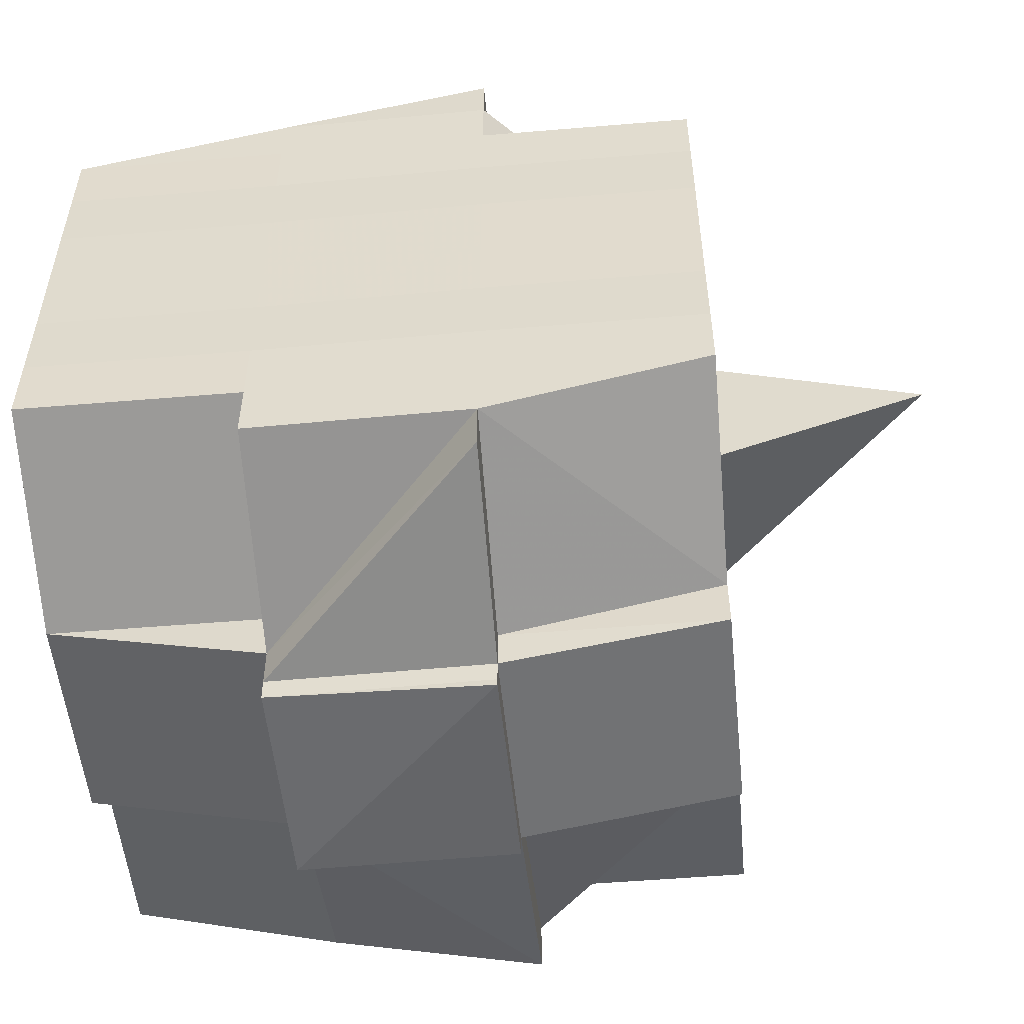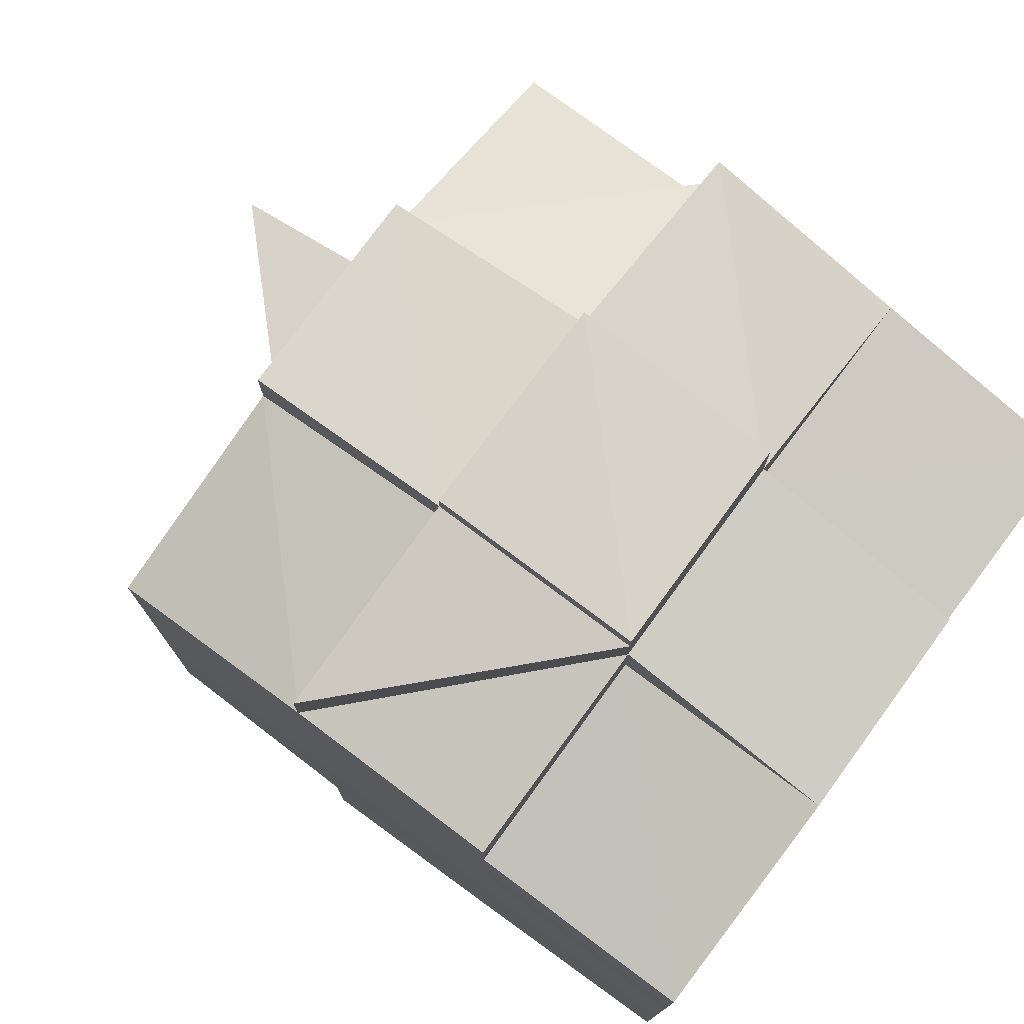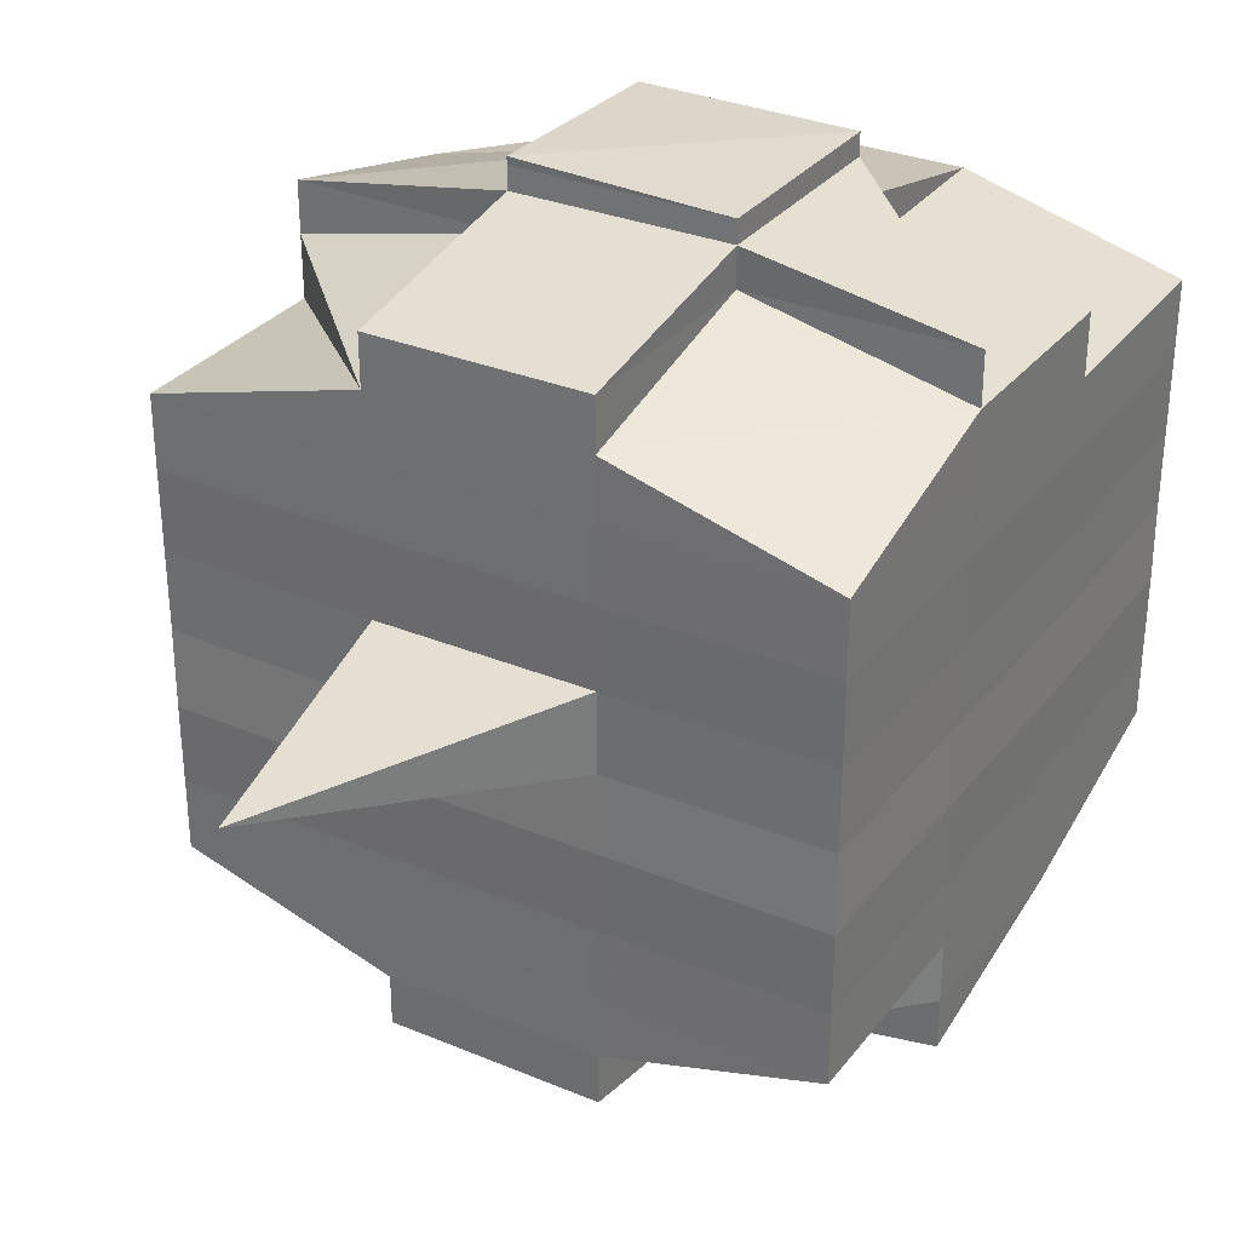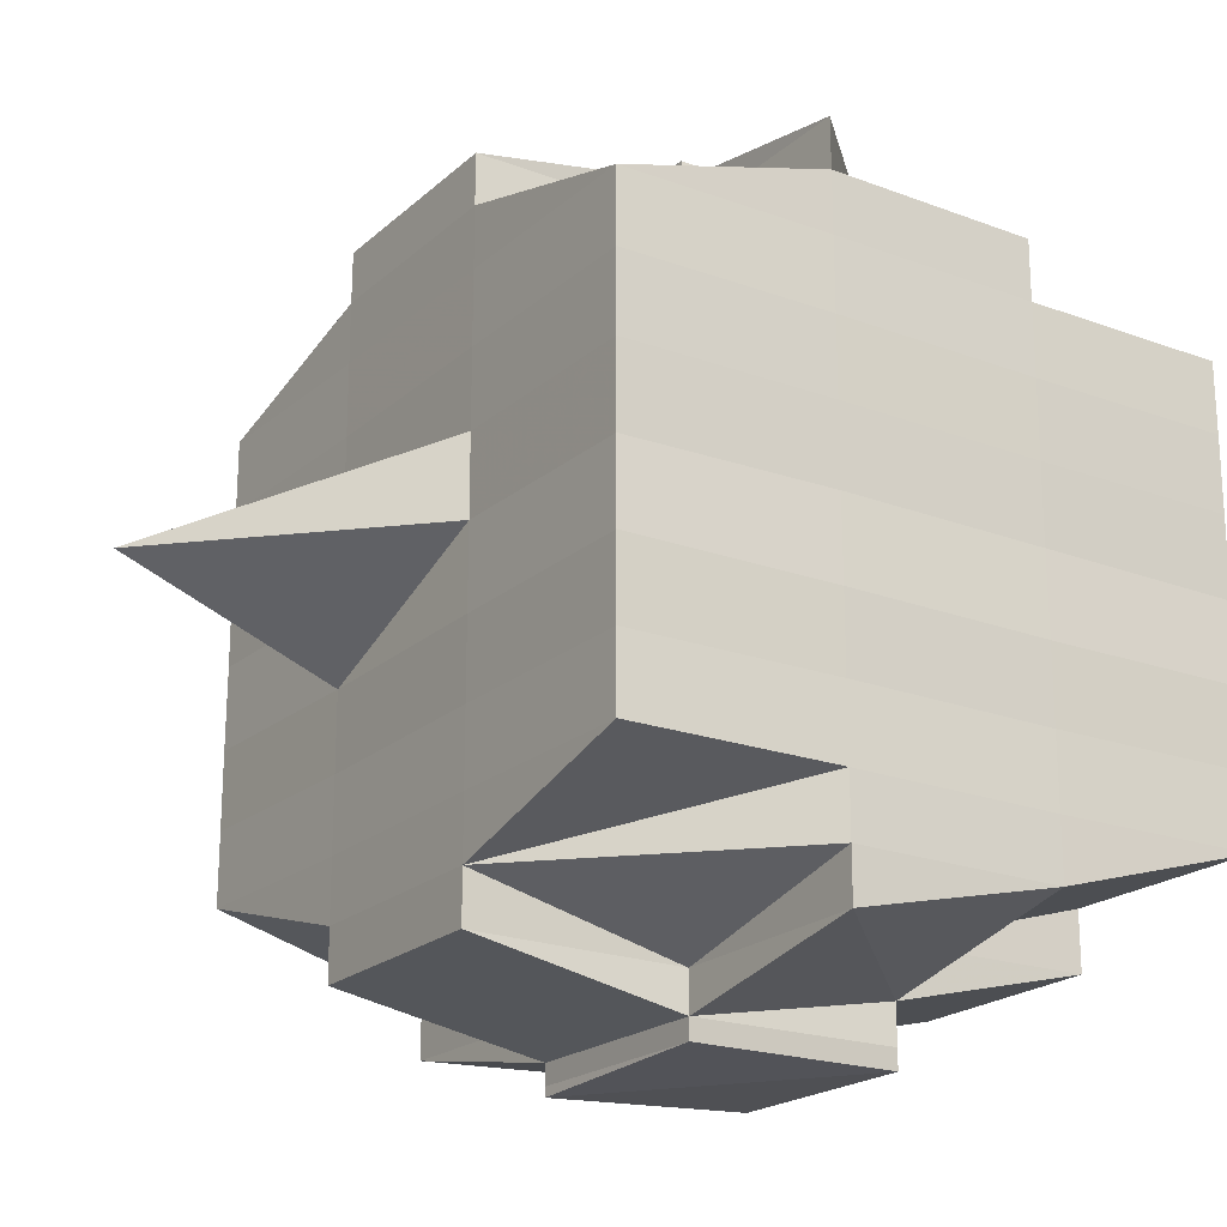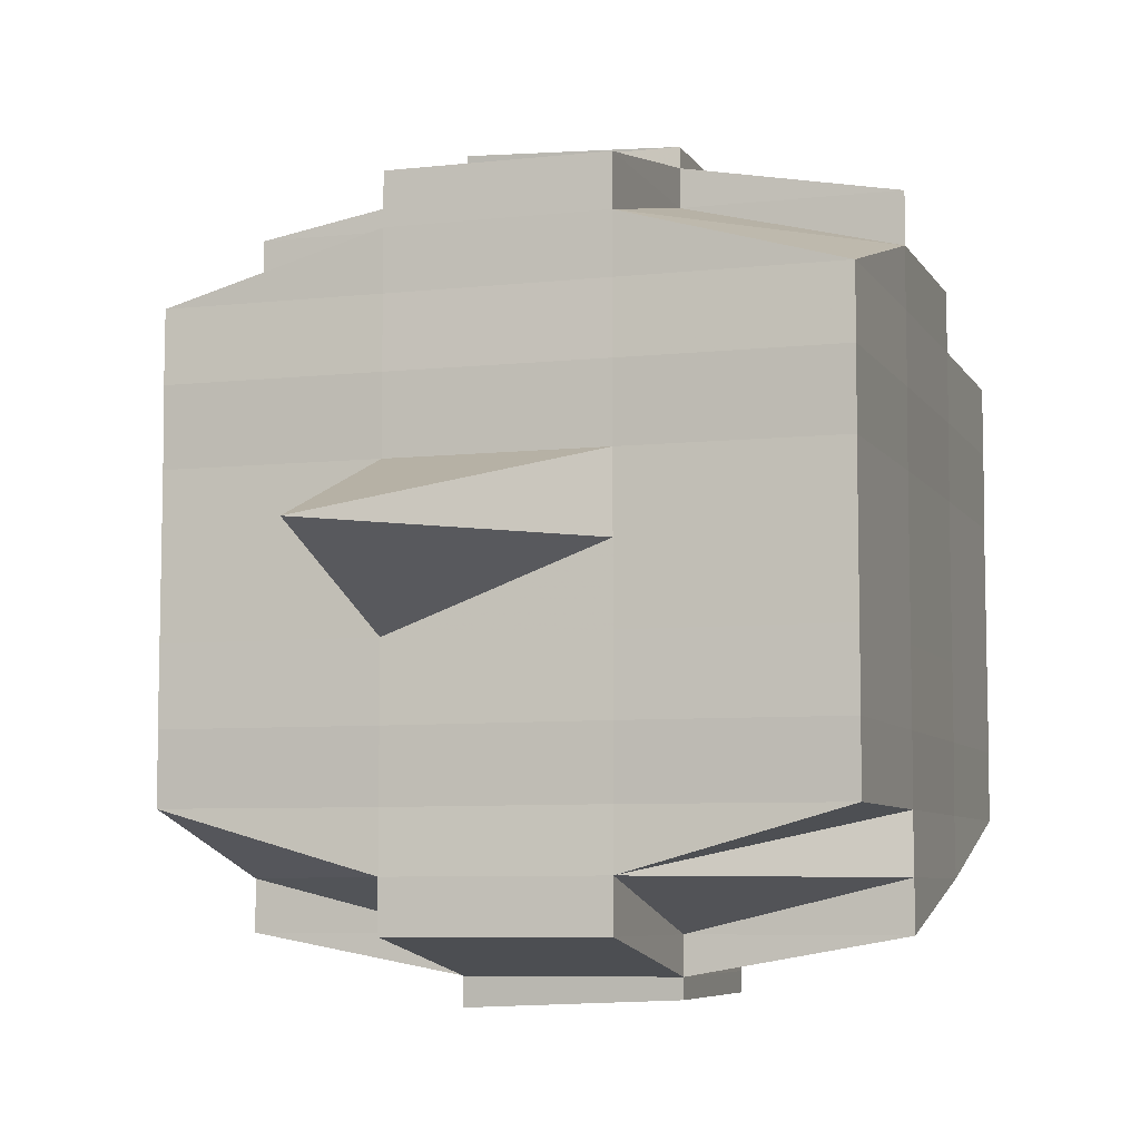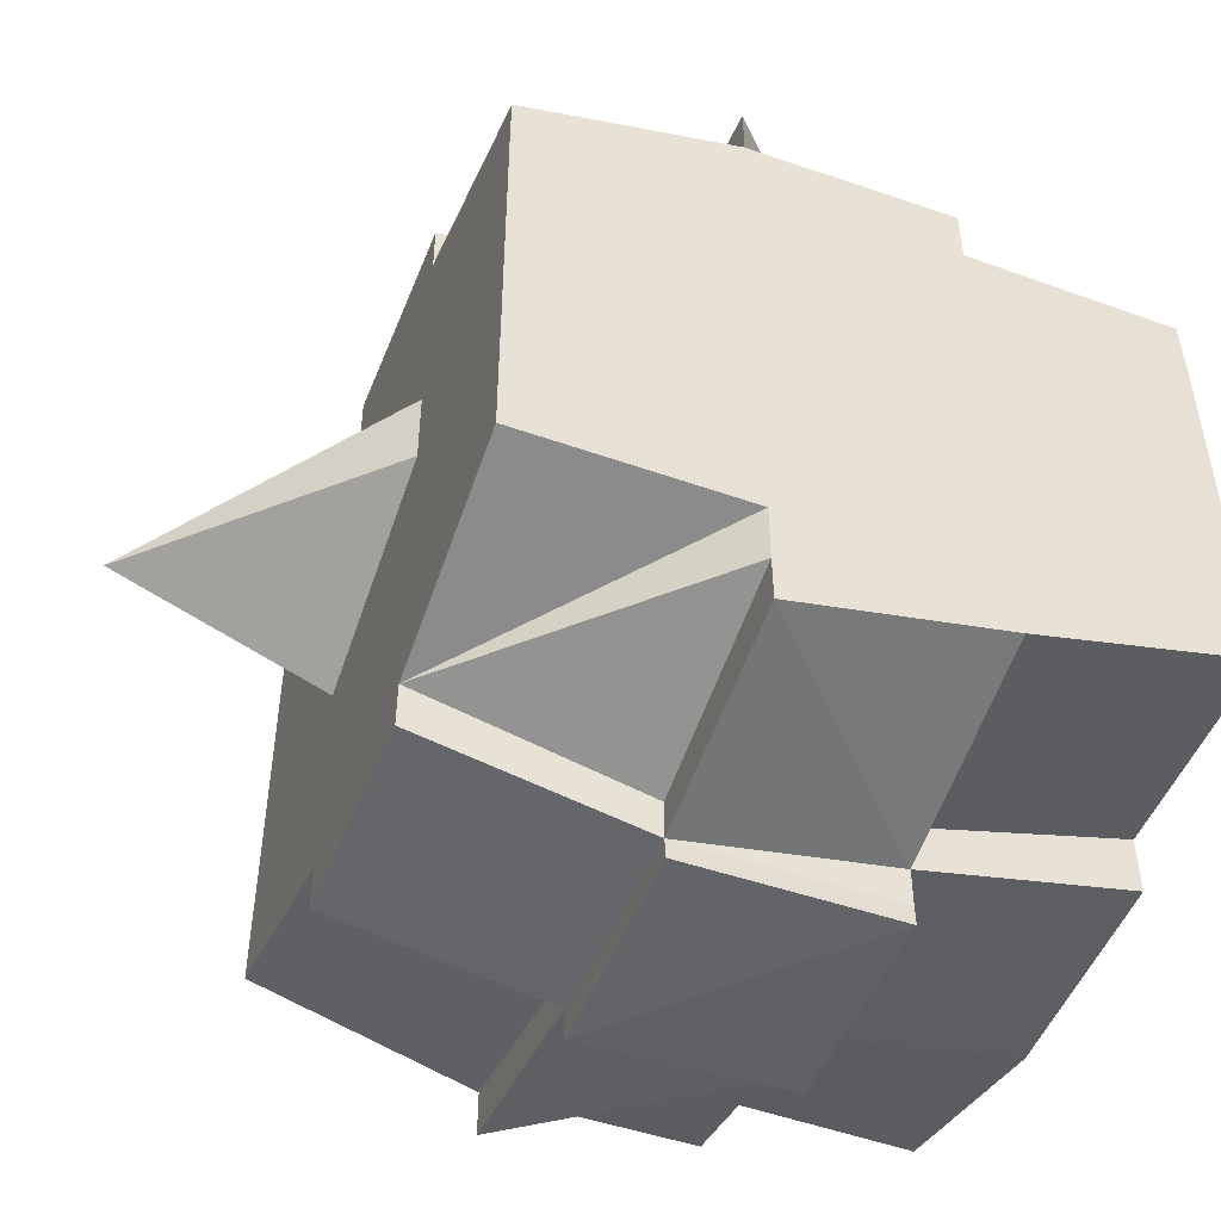
<metadata>
{"format":"obj","ext":"obj","renderer":"f3d","projection":"perspective","resolution":1024,"background":"white","views":[{"elev":-53.9,"azim":-174.5,"up":"+Z"},{"elev":76.2,"azim":37.0,"up":"+Z"},{"elev":31.3,"azim":-59.0,"up":"+Z"},{"elev":-20.7,"azim":-33.7,"up":"+Z"},{"elev":-6.7,"azim":-71.9,"up":"+Z"},{"elev":-49.6,"azim":-21.2,"up":"+Z"}]}
</metadata>
<code>
o 1166
v 2229 1874 17.85
v 2229 1874 17.85
v 2229 1874 17.85
v 2229 1874 17.85
v 2229 1874 17.85
v 2229 1874 17.85
v 2229 1874 17.85
v 2229 1874 17.85
v 2229 1874 17.85
v 2229 1874 17.85
v 2229 1874 17.85
v 2229 1874 17.85
v 2229 1874 17.85
v 2229 1874 17.85
v 2229 1874 17.85
v 2229 1874 17.85
v 2229 1874 17.85
v 2229 1874 17.85
v 2229 1874 17.86
v 2229 1874 17.86
v 2229 1874 17.85
v 2229 1874 17.85
v 2229 1874 17.86
v 2229 1874 17.85
v 2229 1874 17.85
v 2229 1874 17.85
v 2229 1874 17.86
v 2229 1874 17.85
v 2229 1874 17.85
v 2229 1874 17.86
v 2229 1874 17.86
v 2229 1874 17.85
v 2229 1874 17.85
v 2229 1874 17.85
v 2229 1874 17.85
v 2229 1874 17.85
v 2229 1874 17.86
v 2229 1874 17.86
v 2229 1874 17.86
v 2229 1874 17.86
v 2229 1874 17.86
v 2229 1874 17.86
v 2229 1874 17.86
v 2229 1874 17.85
v 2229 1874 17.86
v 2229 1874 17.86
v 2229 1874 17.86
v 2229 1874 17.85
v 2229 1874 17.85
v 2229 1874 17.85
v 2229 1874 17.85
v 2229 1874 17.85
v 2229 1874 17.86
v 2229 1874 17.85
v 2229 1874 17.85
v 2229 1874 17.85
v 2229 1874 17.85
v 2229 1874 17.85
v 2229 1874 17.85
v 2229 1874 17.85
v 2229 1874 17.85
v 2229 1874 17.85
v 2229 1874 17.86
v 2229 1874 17.86
v 2229 1874 17.86
v 2229 1874 17.86
v 2229 1874 17.86
v 2229 1874 17.86
v 2229 1874 17.86
v 2229 1874 17.86
v 2229 1874 17.86
v 2229 1874 17.87
v 2229 1874 17.86
v 2229 1874 17.86
v 2229 1874 17.86
v 2229 1874 17.86
v 2229 1874 17.87
v 2229 1874 17.87
v 2229 1874 17.87
v 2229 1874 17.86
v 2229 1874 17.86
v 2229 1874 17.86
v 2229 1874 17.86
v 2229 1874 17.87
v 2229 1874 17.87
v 2229 1874 17.86
v 2229 1874 17.87
v 2229 1874 17.87
v 2229 1874 17.87
v 2229 1874 17.87
v 2229 1874 17.87
v 2229 1874 17.87
v 2229 1874 17.87
v 2229 1874 17.88
v 2229 1874 17.87
v 2229 1874 17.88
v 2229 1874 17.88
v 2229 1874 17.87
v 2229 1874 17.87
v 2229 1874 17.88
v 2229 1874 17.87
v 2229 1874 17.88
v 2229 1874 17.88
v 2229 1874 17.87
v 2229 1874 17.88
v 2229 1874 17.88
v 2229 1874 17.88
v 2229 1874 17.88
v 2229 1874 17.88
v 2229 1874 17.88
v 2229 1874 17.88
v 2229 1874 17.88
v 2229 1874 17.89
v 2229 1874 17.89
v 2229 1874 17.88
v 2229 1874 17.88
v 2229 1874 17.88
v 2229 1874 17.88
v 2229 1874 17.89
v 2229 1874 17.89
v 2229 1874 17.89
v 2229 1874 17.89
v 2229 1874 17.89
v 2229 1874 17.88
v 2229 1874 17.88
v 2229 1874 17.89
v 2229 1874 17.89
v 2229 1874 17.89
v 2229 1874 17.89
v 2229 1874 17.89
v 2229 1874 17.89
v 2229 1874 17.89
v 2229 1874 17.89
v 2229 1874 17.89
v 2229 1874 17.89
v 2229 1874 17.89
v 2229 1874 17.89
v 2229 1874 17.89
v 2229 1874 17.89
v 2229 1874 17.88
v 2229 1874 17.88
v 2229 1874 17.89
v 2229 1874 17.89
v 2229 1874 17.89
v 2229 1874 17.88
v 2229 1874 17.89
v 2229 1874 17.89
v 2229 1874 17.89
v 2229 1874 17.89
v 2229 1874 17.89
v 2229 1874 17.89
v 2229 1874 17.88
v 2229 1874 17.88
v 2229 1874 17.88
v 2229 1874 17.88
v 2229 1874 17.87
v 2229 1874 17.88
v 2229 1874 17.87
v 2229 1874 17.87
v 2229 1874 17.87
v 2229 1874 17.87
v 2229 1874 17.87
v 2229 1874 17.87
v 2229 1874 17.86
v 2229 1874 17.88
v 2229 1874 17.88
v 2229 1874 17.87
v 2229 1874 17.88
v 2229 1874 17.88
v 2229 1874 17.88
v 2229 1874 17.88
v 2229 1874 17.88
v 2229 1874 17.87
v 2229 1874 17.88
v 2229 1874 17.89
v 2229 1874 17.89
v 2229 1874 17.88
v 2229 1874 17.88
v 2229 1874 17.88
v 2229 1874 17.89
v 2229 1874 17.88
v 2229 1874 17.89
v 2229 1874 17.89
v 2229 1874 17.89
v 2229 1874 17.89
v 2229 1874 17.88
v 2229 1874 17.88
v 2229 1874 17.88
v 2229 1874 17.88
v 2229 1874 17.89
v 2229 1874 17.88
v 2229 1874 17.88
v 2229 1874 17.88
v 2229 1874 17.88
v 2229 1874 17.88
v 2229 1874 17.88
v 2229 1874 17.88
v 2229 1874 17.88
v 2229 1874 17.88
v 2229 1874 17.88
v 2229 1874 17.88
v 2229 1874 17.88
v 2229 1874 17.87
v 2229 1874 17.88
v 2229 1874 17.88
v 2229 1874 17.87
v 2229 1874 17.87
v 2229 1874 17.87
v 2229 1874 17.87
v 2229 1874 17.87
v 2229 1874 17.87
v 2229 1874 17.87
v 2229 1874 17.87
v 2229 1874 17.87
v 2229 1874 17.87
v 2229 1874 17.87
v 2229 1874 17.86
v 2229 1874 17.87
v 2229 1874 17.87
v 2229 1874 17.87
v 2229 1874 17.86
v 2229 1874 17.86
v 2229 1874 17.86
v 2229 1874 17.86
v 2229 1874 17.86
v 2229 1874 17.86
v 2229 1874 17.86
v 2229 1874 17.86
v 2229 1874 17.86
v 2229 1874 17.86
v 2229 1874 17.86
v 2229 1874 17.86
v 2229 1874 17.87
v 2229 1874 17.86
v 2229 1874 17.86
v 2229 1874 17.86
v 2229 1874 17.86
v 2229 1874 17.85
v 2229 1874 17.85
v 2229 1874 17.86
v 2229 1874 17.86
v 2229 1874 17.85
v 2229 1874 17.85
v 2229 1874 17.85
v 2229 1874 17.85
v 2229 1874 17.85
v 2229 1874 17.86
v 2229 1874 17.86
v 2229 1874 17.86
v 2229 1874 17.86
v 2229 1874 17.86
v 2229 1874 17.86
v 2229 1874 17.86
v 2229 1874 17.85
v 2229 1874 17.86
v 2229 1874 17.86
v 2229 1874 17.86
v 2229 1874 17.86
v 2229 1874 17.86
v 2229 1874 17.86
v 2229 1874 17.86
v 2229 1874 17.86
v 2229 1874 17.86
v 2229 1874 17.86
v 2229 1874 17.86
v 2229 1874 17.86
v 2229 1874 17.86
v 2229 1874 17.86
v 2229 1874 17.86
v 2229 1874 17.86
v 2229 1874 17.86
v 2229 1874 17.87
v 2229 1874 17.87
v 2229 1874 17.87
v 2229 1874 17.87
v 2229 1874 17.87
v 2229 1874 17.87
v 2229 1874 17.87
v 2229 1874 17.87
v 2229 1874 17.87
v 2229 1874 17.87
v 2229 1874 17.87
v 2229 1874 17.87
v 2229 1874 17.87
v 2229 1874 17.87
v 2229 1874 17.87
v 2229 1874 17.88
v 2229 1874 17.87
v 2229 1874 17.87
v 2229 1874 17.88
v 2229 1874 17.88
v 2229 1874 17.88
v 2229 1874 17.88
v 2229 1874 17.88
v 2229 1874 17.88
v 2229 1874 17.88
v 2229 1874 17.88
v 2229 1874 17.88
v 2229 1874 17.88
v 2229 1874 17.88
v 2229 1874 17.89
v 2229 1874 17.89
v 2229 1874 17.88
v 2229 1874 17.89
v 2229 1874 17.88
v 2229 1874 17.89
v 2229 1874 17.89
v 2229 1874 17.89
v 2229 1874 17.89
v 2229 1874 17.85
v 2229 1874 17.85
v 2229 1874 17.85
v 2229 1874 17.85
v 2229 1874 17.85
v 2229 1874 17.85
v 2229 1874 17.85
v 2229 1874 17.85
v 2229 1874 17.86
v 2229 1874 17.85
v 2229 1874 17.86
v 2229 1874 17.86
v 2229 1874 17.85
v 2229 1874 17.86
v 2229 1874 17.86
v 2229 1874 17.87
v 2229 1874 17.87
v 2229 1874 17.87
v 2229 1874 17.87
v 2229 1874 17.87
v 2229 1874 17.87
v 2229 1874 17.87
v 2229 1874 17.87
v 2229 1874 17.87
v 2229 1874 17.87
v 2229 1874 17.87
v 2229 1874 17.87
v 2229 1874 17.88
v 2229 1874 17.88
v 2229 1874 17.88
v 2229 1874 17.88
v 2229 1874 17.88
v 2229 1874 17.88
v 2229 1874 17.88
v 2229 1874 17.89
v 2229 1874 17.88
v 2229 1874 17.88
v 2229 1874 17.88
v 2229 1874 17.89
v 2229 1874 17.89
v 2229 1874 17.88
v 2229 1874 17.89
v 2229 1874 17.89
v 2229 1874 17.89
v 2229 1874 17.89
v 2229 1874 17.89
v 2229 1874 17.89
v 2229 1874 17.89
v 2229 1874 17.89
v 2229 1874 17.89
v 2229 1874 17.89
v 2229 1874 17.89
f 1 2 3
f 4 5 2
f 6 7 5
f 8 6 9
f 10 11 3
f 12 13 10
f 13 14 15
f 15 16 11
f 17 18 16
f 19 20 18
f 21 22 4
f 22 23 24
f 25 21 26
f 27 19 28
f 29 30 28
f 28 31 32
f 33 32 34
f 35 36 34
f 27 37 19
f 37 38 31
f 39 37 27
f 40 39 27
f 41 39 42
f 43 40 44
f 45 46 43
f 40 47 48
f 49 40 50
f 49 48 51
f 52 53 49
f 54 51 55
f 56 57 54
f 58 57 59
f 56 60 61
f 57 62 60
f 63 64 62
f 65 66 64
f 63 65 67
f 68 65 69
f 70 71 65
f 71 72 73
f 74 73 65
f 65 73 75
f 73 76 75
f 75 76 46
f 73 77 76
f 72 78 77
f 79 77 73
f 76 80 81
f 82 81 83
f 77 84 76
f 84 85 80
f 76 84 86
f 77 87 84
f 88 87 77
f 78 89 87
f 87 90 84
f 90 91 85
f 84 90 92
f 87 93 90
f 89 94 93
f 95 93 87
f 94 96 97
f 93 98 90
f 90 98 99
f 93 97 98
f 100 97 93
f 98 101 91
f 97 102 98
f 102 103 101
f 98 102 104
f 97 105 102
f 106 105 97
f 105 107 102
f 106 108 109
f 107 110 103
f 102 107 111
f 107 112 110
f 113 114 112
f 115 116 107
f 117 118 107
f 118 119 116
f 120 121 113
f 121 122 123
f 124 120 125
f 126 113 125
f 122 127 128
f 129 128 130
f 125 131 108
f 132 130 131
f 133 127 134
f 135 133 132
f 136 134 137
f 138 135 139
f 140 138 141
f 142 137 143
f 144 143 145
f 146 147 142
f 147 148 149
f 150 149 151
f 152 145 153
f 152 153 154
f 155 154 156
f 155 152 157
f 158 156 159
f 160 159 161
f 158 155 162
f 163 161 164
f 165 155 158
f 166 152 155
f 165 166 155
f 167 165 158
f 166 168 152
f 168 141 152
f 169 166 165
f 169 168 166
f 170 171 165
f 172 168 169
f 173 170 167
f 174 165 167
f 172 175 168
f 176 175 177
f 178 172 169
f 179 172 178
f 175 180 181
f 182 183 180
f 184 183 185
f 178 186 187
f 188 189 178
f 189 190 191
f 192 190 193
f 194 190 195
f 196 195 197
f 198 193 199
f 200 178 174
f 201 178 200
f 198 201 202
f 202 201 200
f 200 187 203
f 204 205 202
f 202 200 206
f 206 203 207
f 206 200 208
f 209 202 206
f 111 202 209
f 210 204 209
f 209 206 211
f 211 207 212
f 211 206 213
f 214 209 211
f 104 209 214
f 215 210 214
f 214 211 216
f 216 212 217
f 216 211 218
f 219 214 216
f 99 214 219
f 220 215 219
f 219 216 221
f 221 217 38
f 221 216 222
f 223 219 221
f 92 219 223
f 224 220 223
f 223 221 37
f 37 221 225
f 39 223 37
f 226 224 39
f 86 223 39
f 222 227 228
f 229 228 230
f 231 232 228
f 232 233 227
f 228 227 234
f 228 234 235
f 19 228 235
f 234 236 235
f 235 236 237
f 235 237 238
f 239 240 238
f 238 241 242
f 243 242 244
f 245 246 244
f 236 247 237
f 237 247 248
f 234 249 236
f 227 249 234
f 249 164 250
f 247 251 252
f 253 252 254
f 255 256 254
f 257 258 256
f 259 260 254
f 261 262 260
f 263 264 259
f 265 266 247
f 267 268 262
f 269 267 264
f 247 270 269
f 270 267 269
f 271 270 247
f 266 272 270
f 270 273 267
f 272 274 273
f 275 273 270
f 276 277 275
f 277 278 279
f 279 280 273
f 274 281 280
f 273 282 267
f 273 280 282
f 267 282 74
f 282 283 268
f 280 284 282
f 282 284 79
f 284 285 283
f 280 286 284
f 162 286 280
f 281 287 286
f 286 288 284
f 284 288 88
f 288 289 285
f 286 290 288
f 157 290 286
f 287 291 290
f 290 292 288
f 288 292 95
f 292 293 289
f 290 294 292
f 291 295 294
f 296 294 290
f 294 297 292
f 292 297 100
f 297 298 293
f 297 299 298
f 294 300 297
f 300 125 297
f 141 300 294
f 141 301 300
f 302 301 303
f 301 304 305
f 306 307 304
f 308 307 309
f 310 311 312
f 311 313 314
f 310 315 316
f 317 318 319
f 320 321 322
f 323 324 321
f 249 163 271
f 325 163 249
f 227 325 249
f 218 325 227
f 325 326 163
f 213 326 325
f 233 327 325
f 327 173 326
f 326 328 329
f 167 330 328
f 326 167 331
f 208 167 326
f 332 333 334
f 335 336 333
f 337 338 339
f 340 341 342
f 343 344 341
f 345 346 347
f 348 349 350
f 351 352 349
f 353 354 352
f 119 355 351
f 355 353 356
f 123 356 351
f 357 358 359
f 359 360 361

</code>
